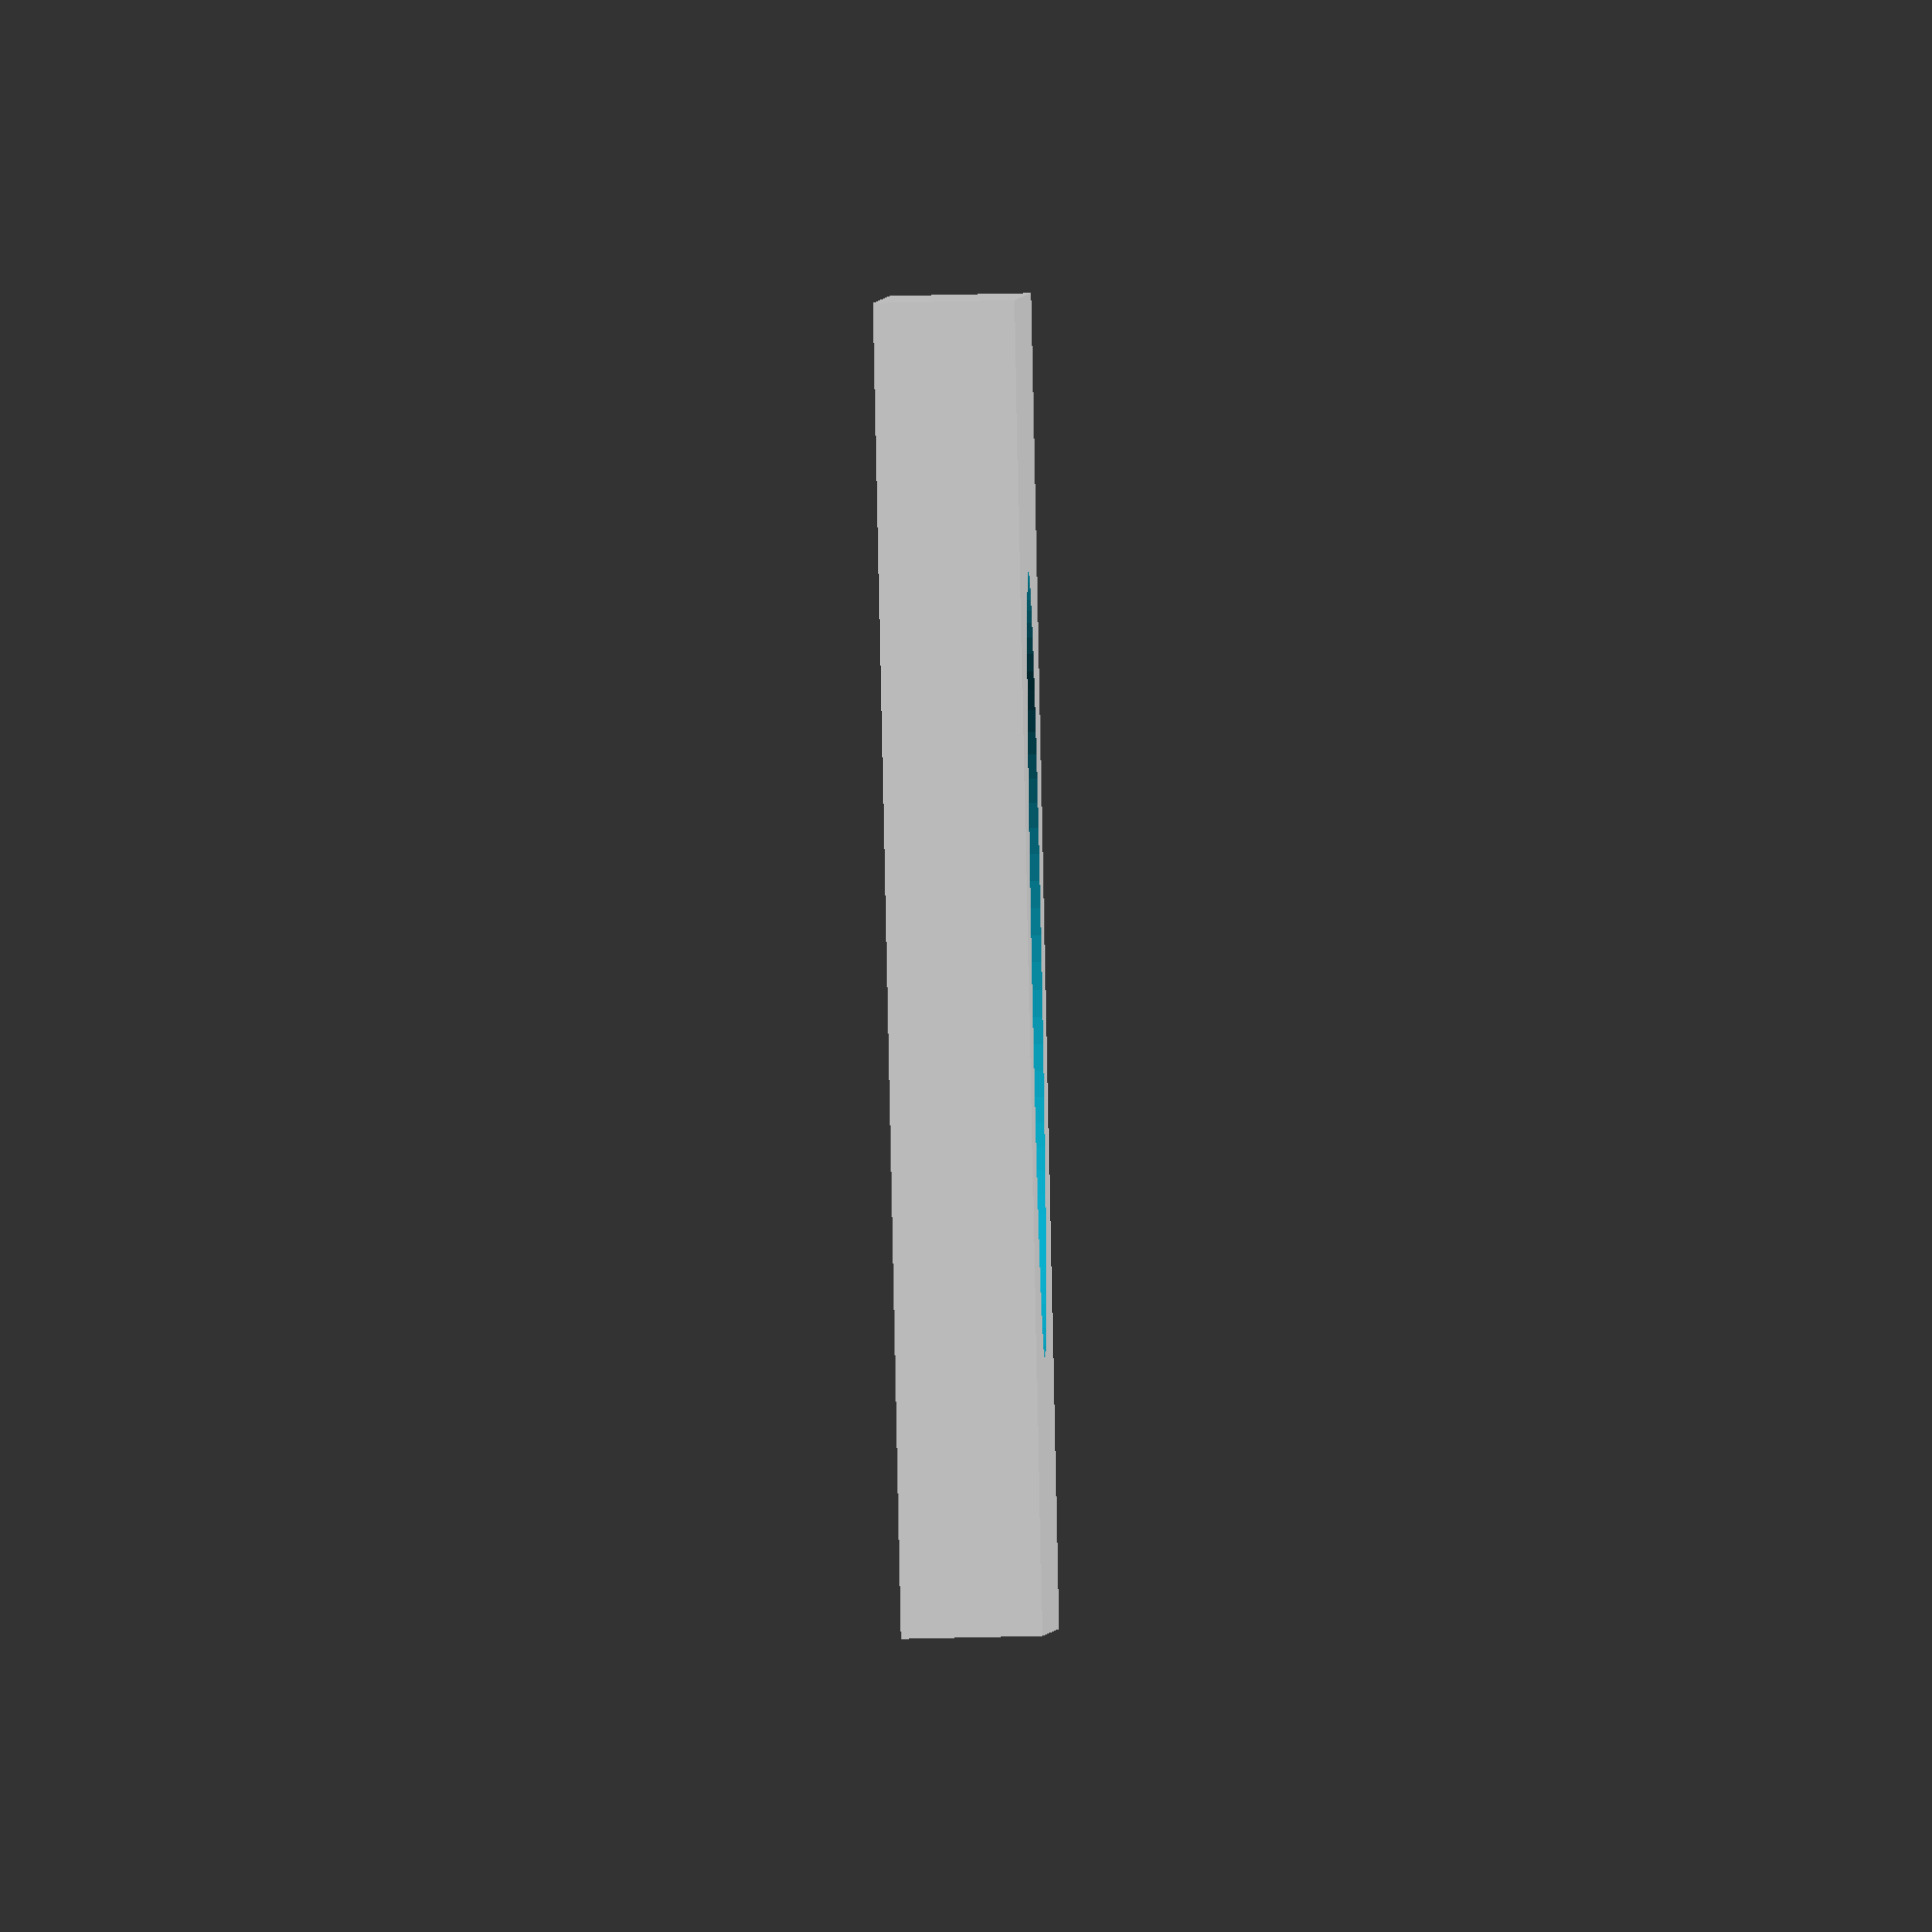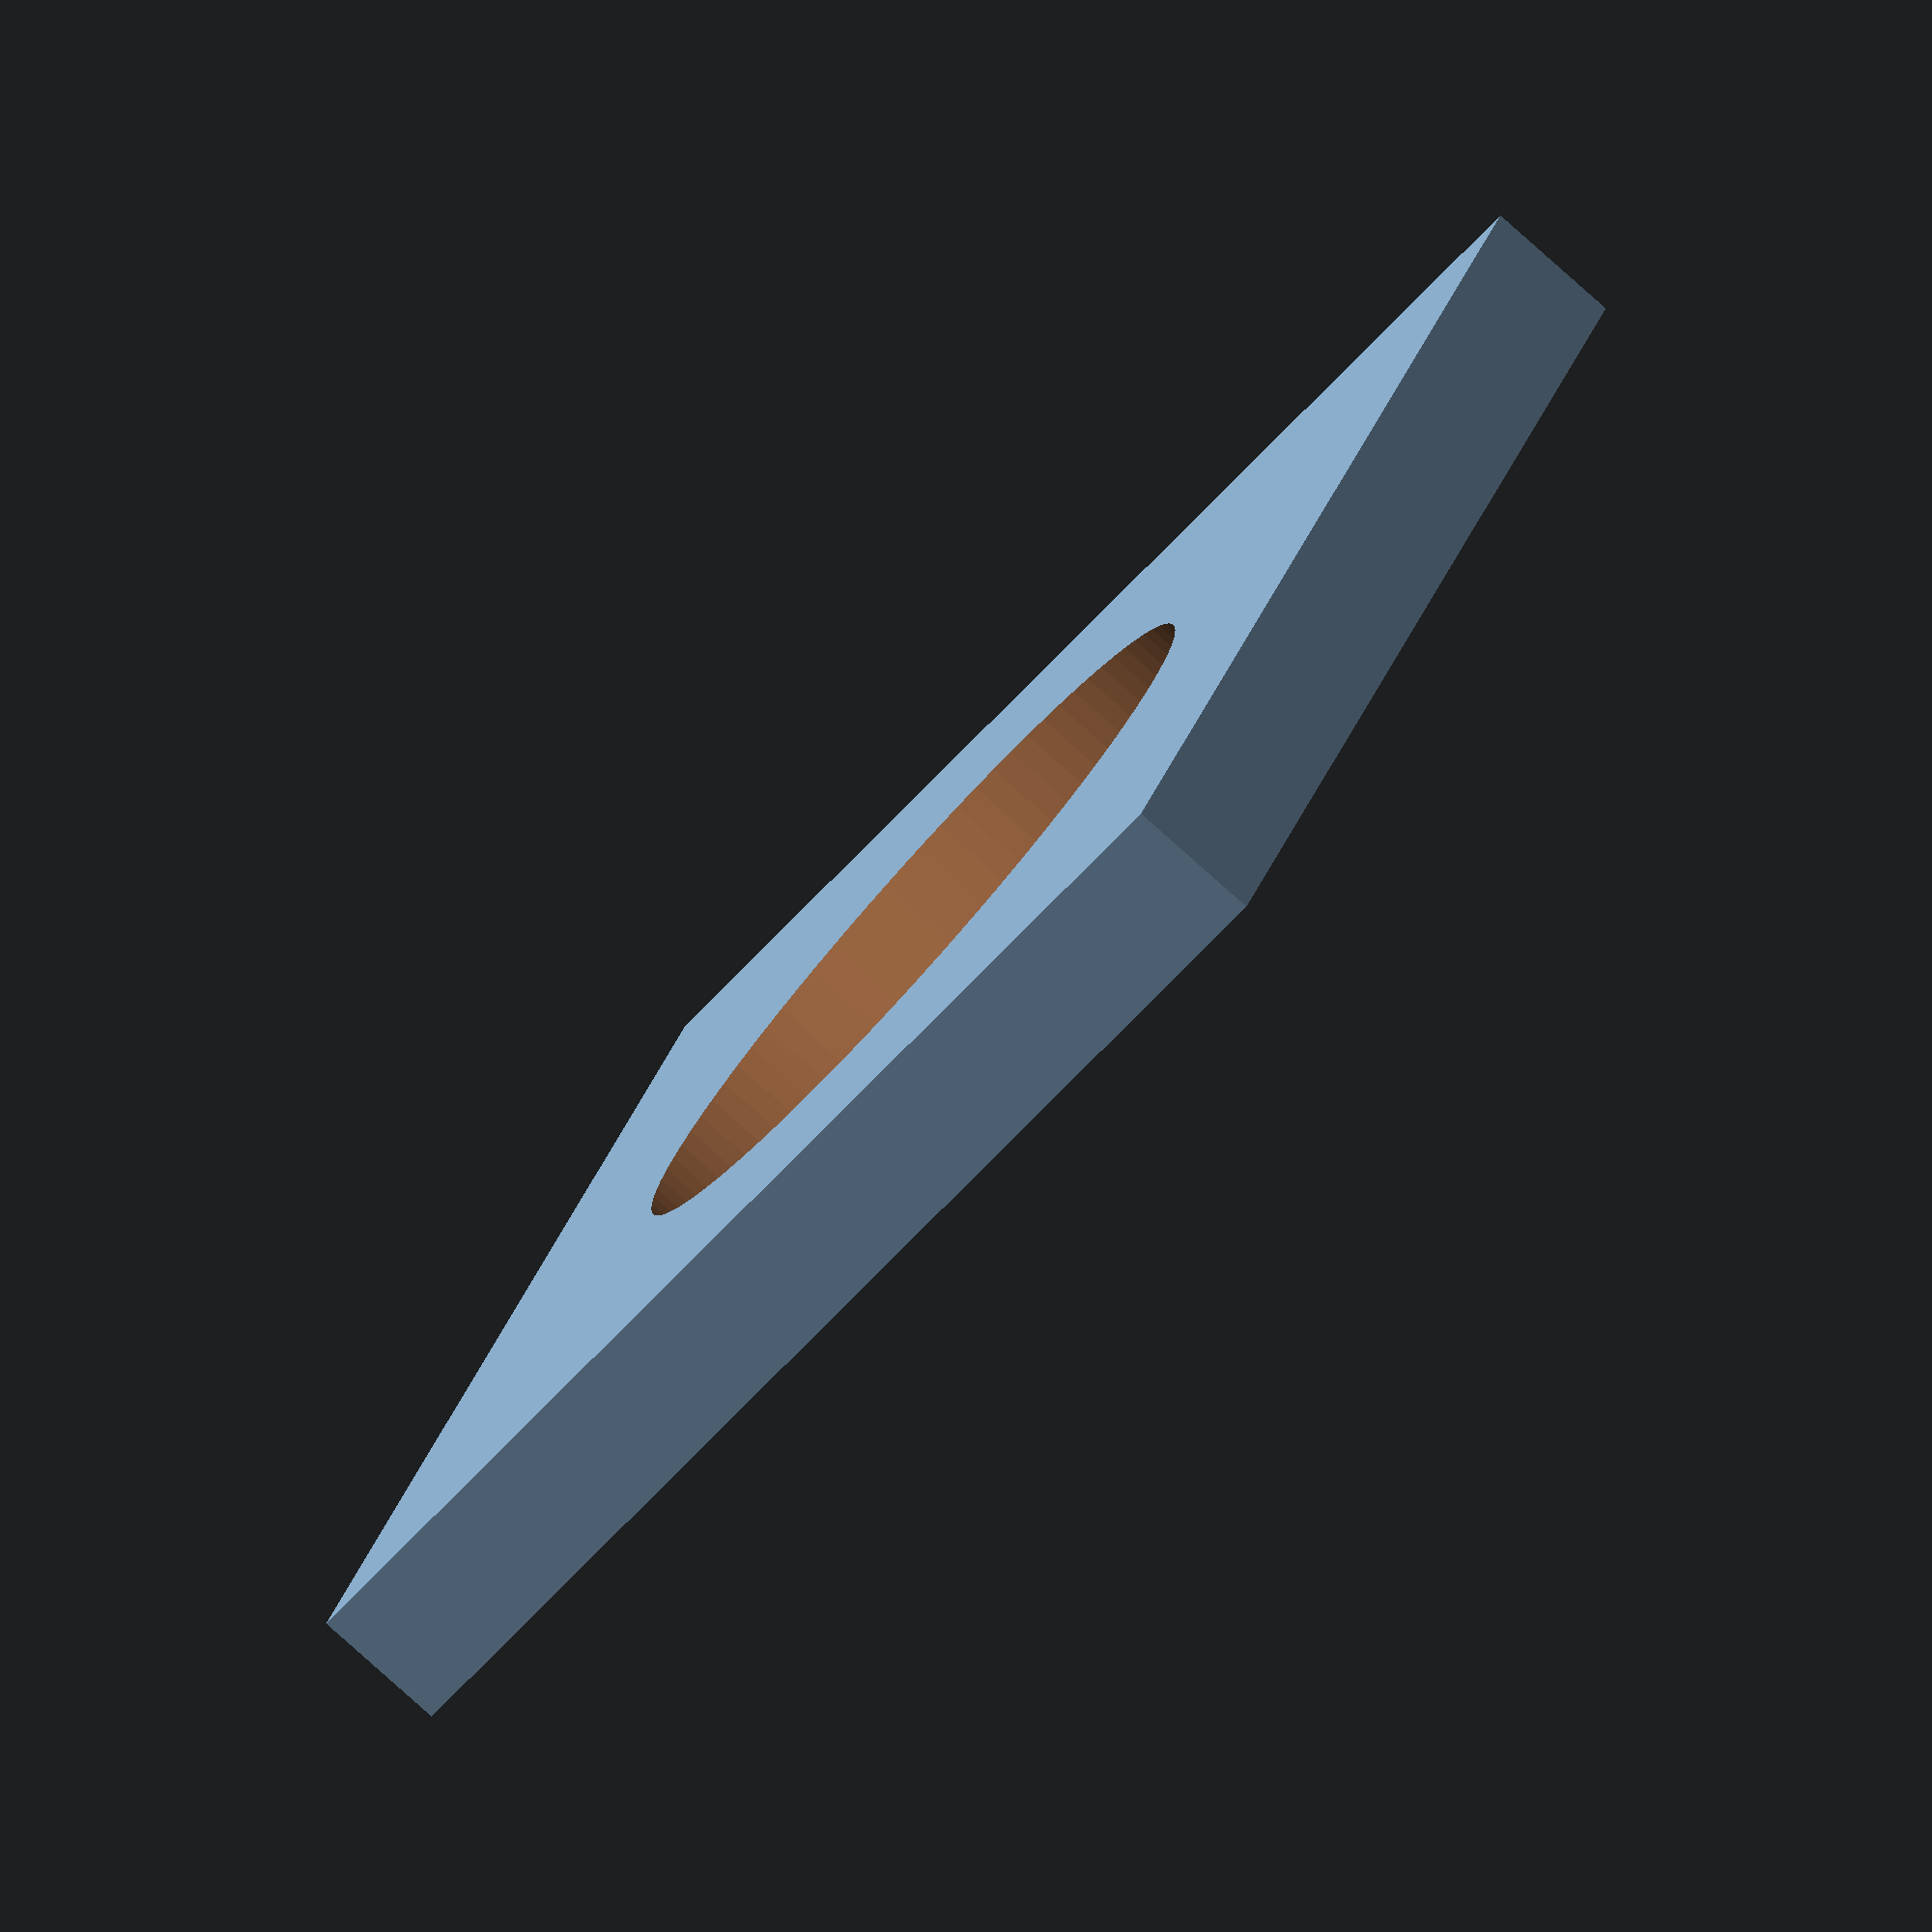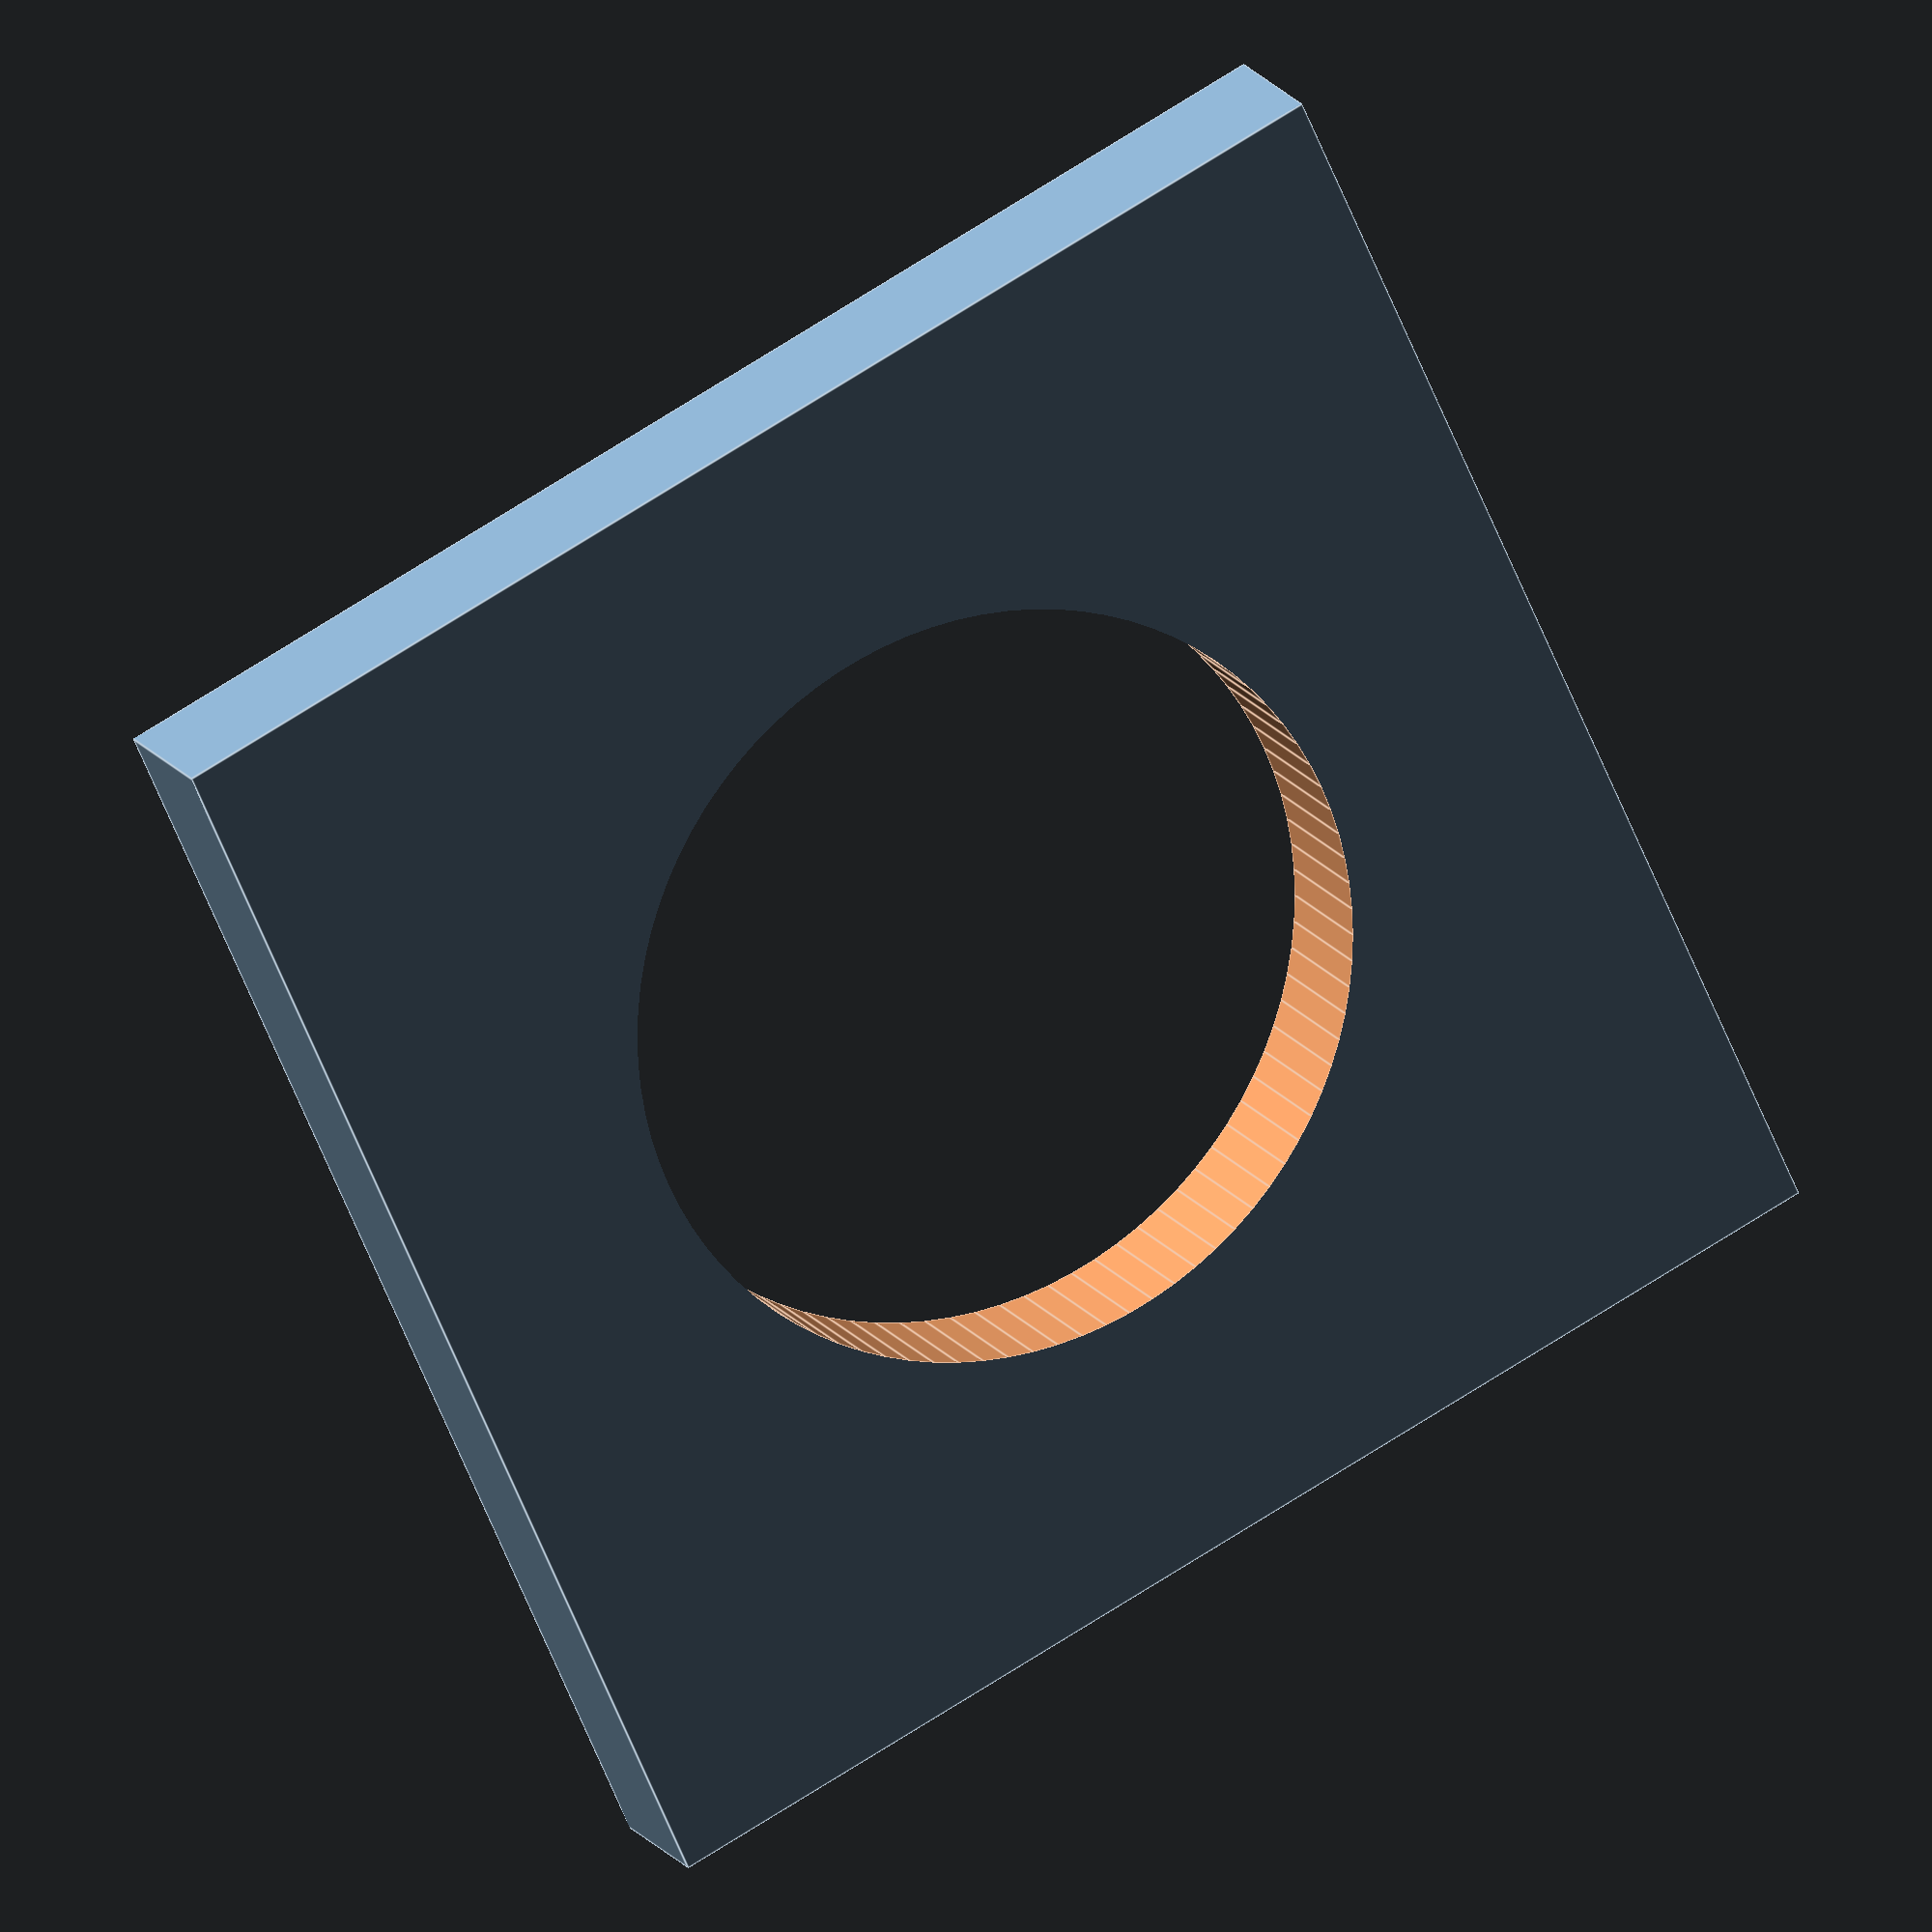
<openscad>
/*
   George Jenson Teapot
   Milling template  
   
   By Anton Augustsson 
*/

$fn=90;  // accuracy


// ---------- Variables ----------


teapotDiameter = 100;
teapotRadius = teapotDiameter/2; 
// routerBitDepth = 3;

templateLength = 170;
templateWidth  = 170;
templateHeight = 18;



// ---------- Code ----------

difference() {        
cube(size = [
    templateWidth,
    templateLength,
    templateHeight],
    center = true);

cylinder(
    h = templateHeight+0.2, 
    r = teapotRadius,
    center = true);


}

</openscad>
<views>
elev=238.9 azim=300.8 roll=268.6 proj=o view=wireframe
elev=80.5 azim=23.8 roll=48.2 proj=o view=solid
elev=341.9 azim=24.1 roll=155.6 proj=o view=edges
</views>
